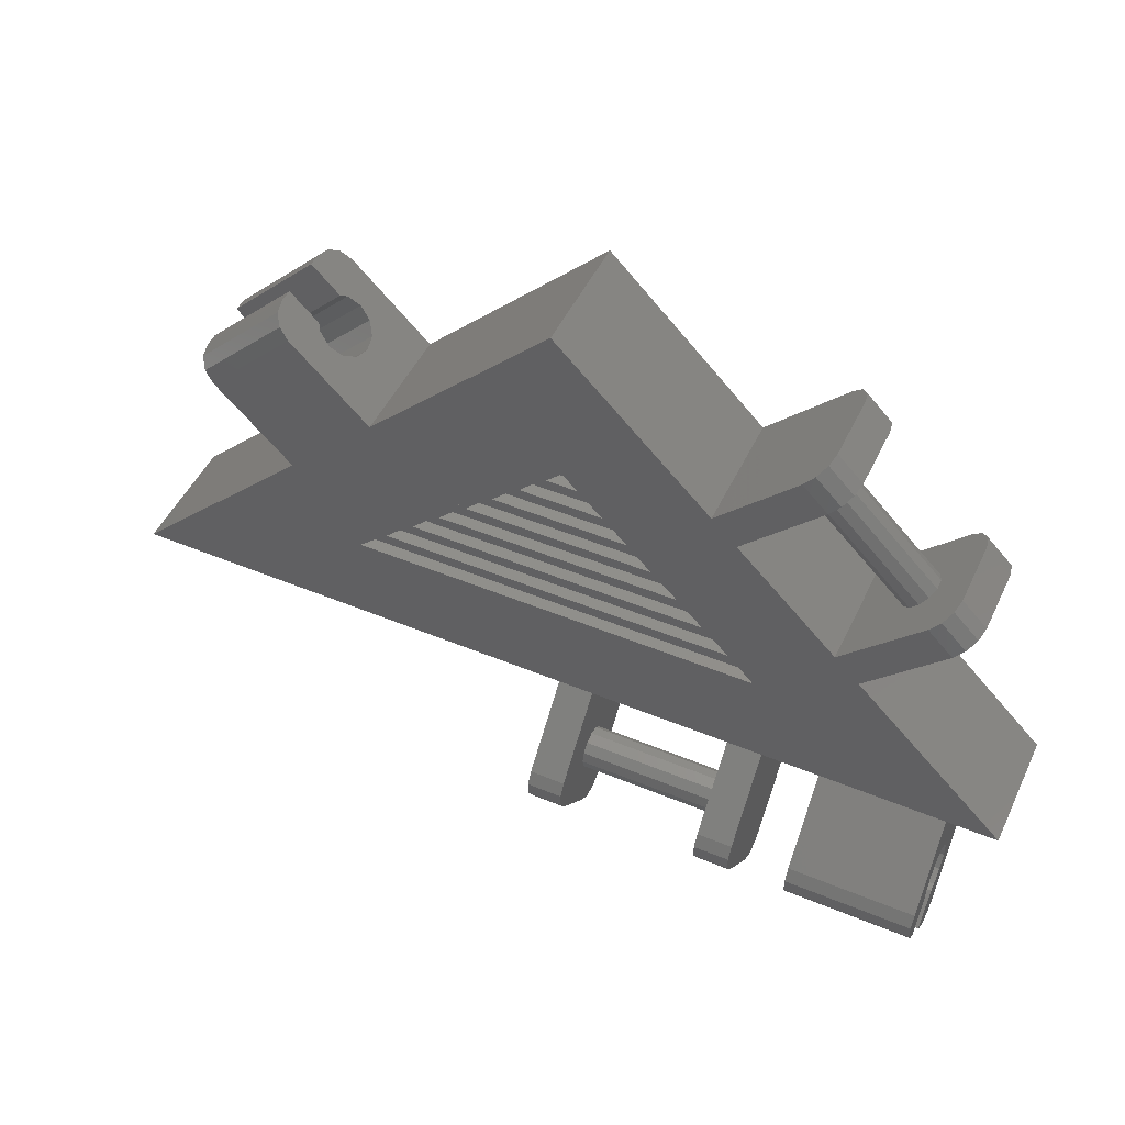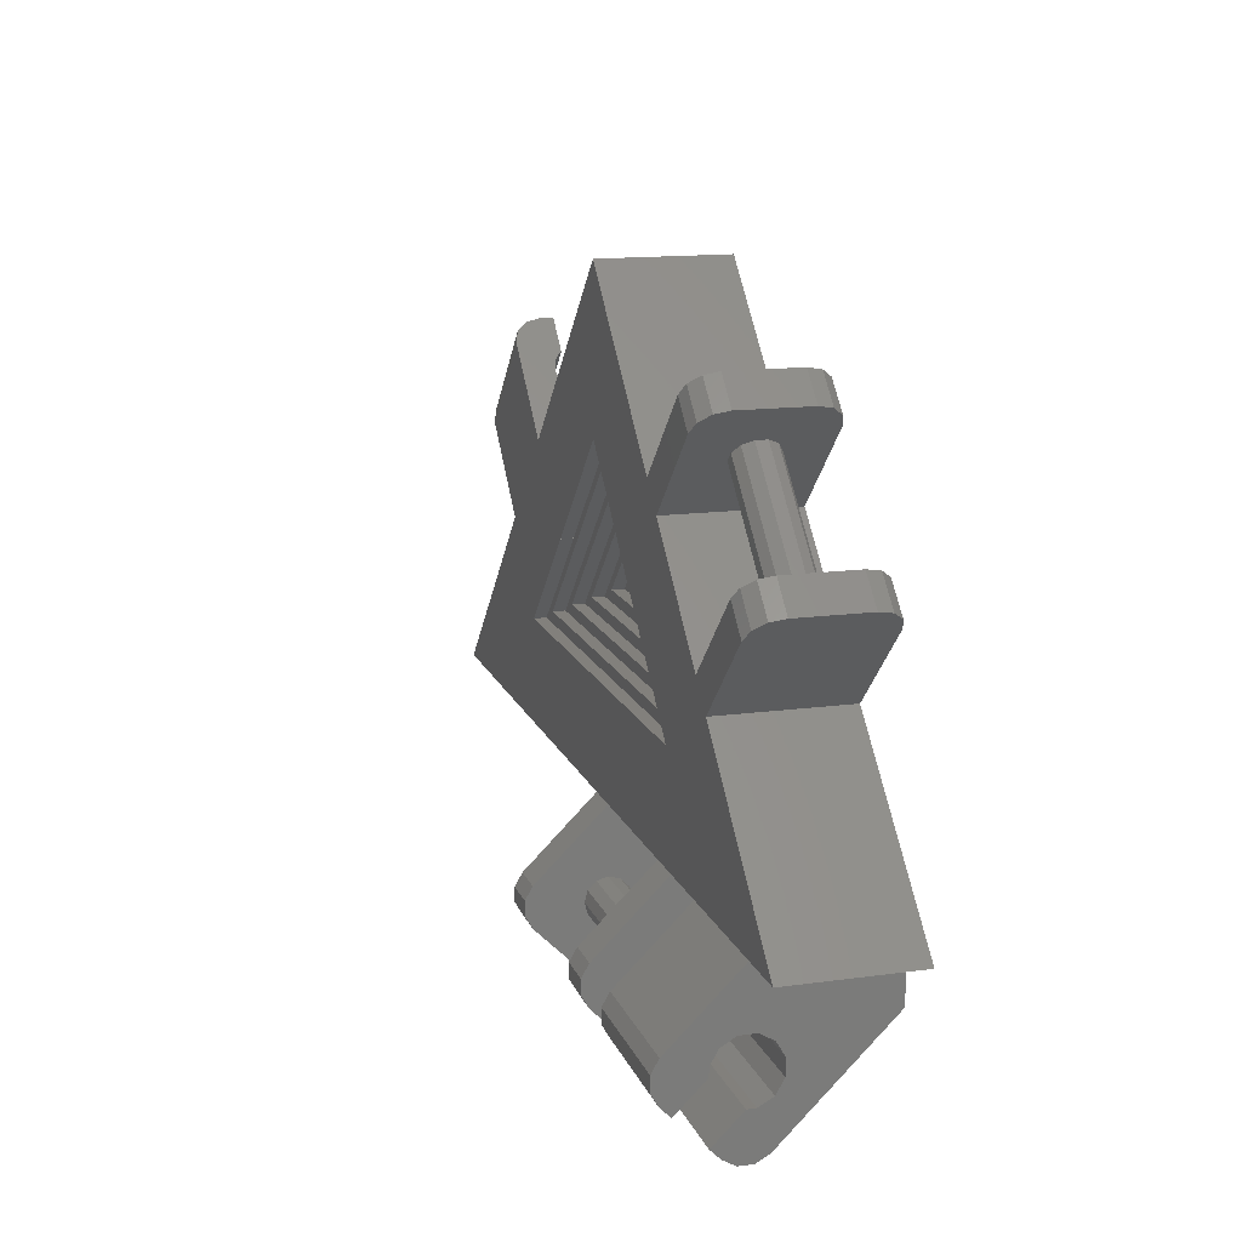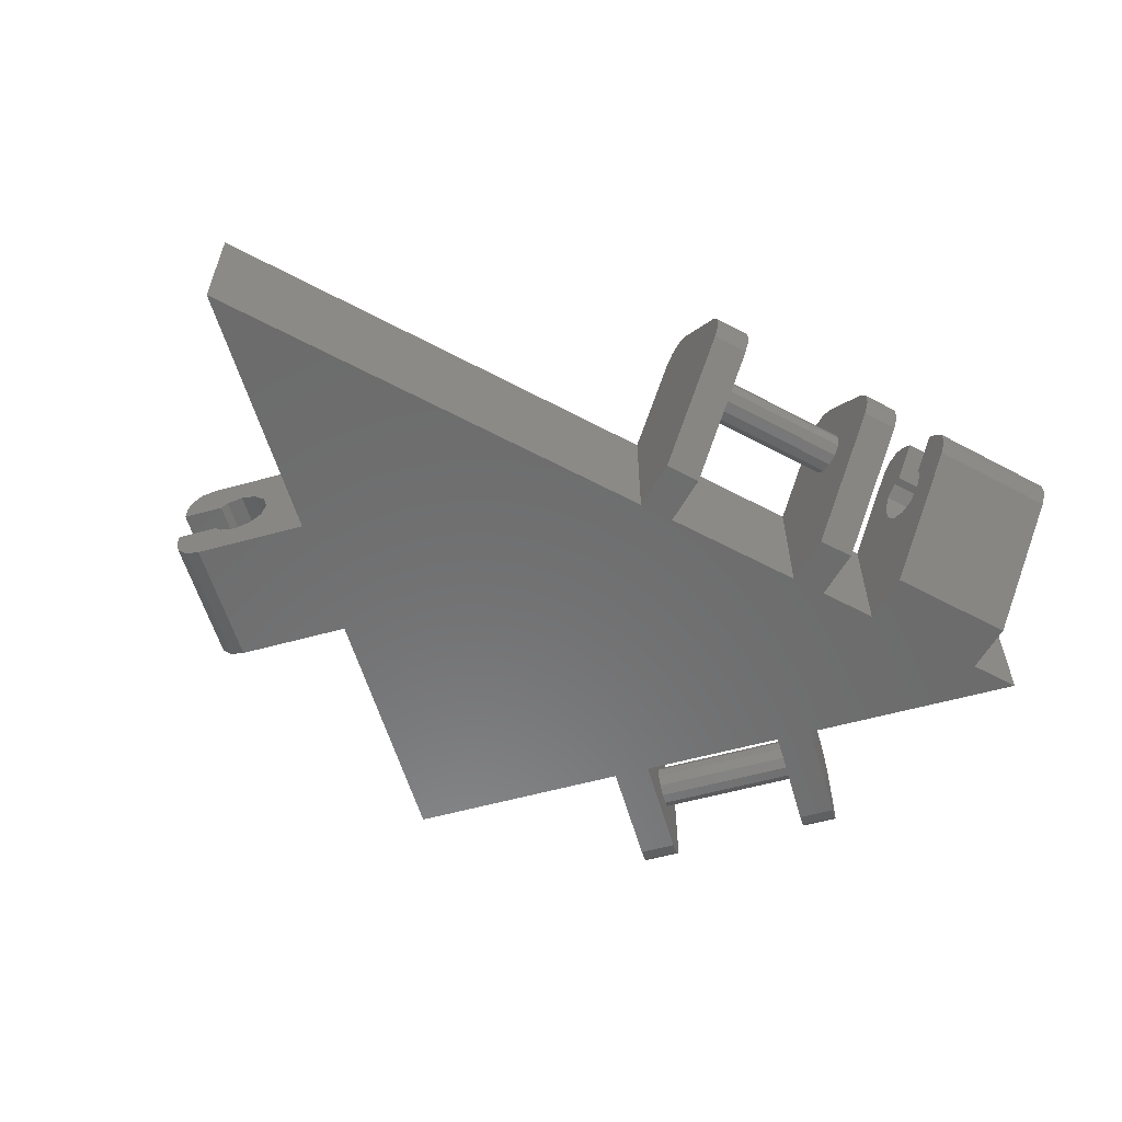
<metadata>
{"format":"stl","ext":"stl","renderer":"f3d","projection":"perspective","resolution":1024,"background":"white","views":[{"elev":48.7,"azim":24.8,"up":"+Y"},{"elev":14.6,"azim":73.6,"up":"+Y"},{"elev":-58.0,"azim":-29.0,"up":"+Z"}]}
</metadata>
<code>
# stl→obj: 350 verts, 704 faces
v 0 2.2 1.6
v 2.563 0.01237 1.6
v 0 2.575 1.6
v 6.687 -4.112 1.6
v 6 -3.8 1.6
v 6.675 -4.125 1.6
v 3.388 -0.8126 1.6
v 3.375 -0.825 1.6
v 2.55 3.886e-16 1.6
v -3.564 -0.9894 1.6
v -3.552 -1.002 1.6
v 6.725 -4.175 1.6
v -6 -3.8 1.6
v -6.75 -4.175 1.6
v -6.498 -3.948 1.6
v -6.511 -3.936 1.6
v -6.75 -4.175 2
v 6.725 -4.175 2
v 2.563 0.01237 2
v 0 2.575 2
v 6.687 -4.112 2
v 3.388 -0.8126 2
v -6.511 -3.936 2
v -3.564 -0.9894 2
v 0 2.2 1.2
v 5.25 -3.425 1.2
v 6 -3.8 1.2
v 0 1.825 1.2
v -5.25 -3.425 1.2
v -6 -3.8 1.2
v 0 1.825 0.8
v 4.5 -3.05 0.8
v 5.25 -3.425 0.8
v 0 1.45 0.8
v -4.5 -3.05 0.8
v -5.25 -3.425 0.8
v 0 1.45 0.4
v 3.75 -2.675 0.4
v 4.5 -3.05 0.4
v 0 1.075 0.4
v -3.75 -2.675 0.4
v -4.5 -3.05 0.4
v 0 1.075 0
v 3 -2.3 0
v 3.75 -2.675 0
v 0 0.7 0
v -3 -2.3 0
v -3.75 -2.675 0
v 0 0.7 -0.4
v 2.25 -1.925 -0.4
v 3 -2.3 -0.4
v 0 0.325 -0.4
v -2.25 -1.925 -0.4
v -3 -2.3 -0.4
v 0 0.325 -0.8
v 1.5 -1.55 -0.8
v 2.25 -1.925 -0.8
v 0 -0.05 -0.8
v -1.5 -1.55 -0.8
v -2.25 -1.925 -0.8
v 0 -0.05 -1.2
v 0.75 -1.175 -1.2
v 1.5 -1.55 -1.2
v 0 -0.425 -1.2
v -0.75 -1.175 -1.2
v -1.5 -1.55 -1.2
v 0.75 -1.175 -1.6
v 0 -0.425 -1.6
v -0.75 -1.175 -1.6
v 1.417 -9.157 -2
v 0.25 -9.157 -2
v 1.417 -7.5 -2
v 5.025 2.475 -2
v 2.55 3.886e-16 -2
v 2.197 5.303 -2
v 6.083 -7.5 -2
v 7.25 -7.5 -2
v 7.25 -9.157 -2
v 6.083 -9.157 -2
v 9.167 -7.5 -2
v 13.33 -7.5 -2
v 13.33 -9.157 -2
v 9.167 -9.157 -2
v 9.975 -2.475 -2
v 7.5 -4.95 -2
v 6.675 -4.125 -2
v 15 -7.5 -2
v 5.85 1.65 -2
v 9.15 -1.65 -2
v 3.375 -0.825 -2
v 0.25 -7.5 -2
v -3.552 -1.002 -2
v -6.027 1.473 -2
v -6.498 -3.948 -2
v -15 -7.5 -2
v -8.973 -1.473 -2
v 0 7.5 -2
v -8.572 4.019 -2
v -11.52 1.072 -2
v 7.571 5.02 -2
v 8.396 4.196 -2
v 11.7 0.8957 -2
v 12.52 0.07071 -2
v 0.25 -7.5 2
v -15 -7.5 2
v 6.083 -7.5 2
v 1.417 -7.5 2
v 9.167 -7.5 2
v 7.25 -7.5 2
v 15 -7.5 2
v 13.33 -7.5 2
v 2.197 5.303 2
v 0 7.5 2
v -8.973 -1.473 2
v -6.027 1.473 2
v 7.571 5.02 2
v 5.85 1.65 2
v 8.396 4.196 2
v 5.025 2.475 2
v 11.7 0.8957 2
v 9.975 -2.475 2
v 12.52 0.07071 2
v 9.15 -1.65 2
v 3.375 -0.825 2
v 6.675 -4.125 2
v 2.55 3.886e-16 2
v -8.572 4.019 2
v -11.52 1.072 2
v -3.552 -1.002 2
v -6.498 -3.948 2
v 1.417 -12.52 1.364
v 0.25 -12.52 1.364
v 0.25 -12.75 2.233
v 1.417 -12.52 2.636
v 0.25 -12.52 2.636
v 1.417 -12.75 2.233
v 0.25 -9.692 4.192
v 1.417 -10.1 4.425
v 1.417 -9.692 4.192
v 0.25 -10.1 4.425
v 0.25 -12.75 1.767
v 1.417 -12.75 1.767
v 0.25 -10.56 4.425
v 1.417 -10.96 4.192
v 1.417 -10.56 4.425
v 0.25 -10.96 4.192
v 1.417 -9.722 1.65
v 1.417 -9.628 2
v 1.417 -9.722 2.35
v 1.417 -9.978 2.606
v 1.417 -10.33 2.7
v 1.417 -10.68 2.606
v 1.417 -10.93 2.35
v 1.417 -11.03 2
v 1.417 -9.978 1.394
v 1.417 -10.33 1.3
v 1.417 -10.68 1.394
v 1.417 -10.93 1.65
v 7.25 -12.52 1.364
v 6.083 -12.52 1.364
v 6.083 -12.75 2.233
v 7.25 -12.52 2.636
v 6.083 -12.52 2.636
v 7.25 -12.75 2.233
v 6.083 -9.692 4.192
v 7.25 -10.1 4.425
v 7.25 -9.692 4.192
v 6.083 -10.1 4.425
v 6.083 -12.75 1.767
v 7.25 -12.75 1.767
v 6.083 -10.56 4.425
v 7.25 -10.96 4.192
v 7.25 -10.56 4.425
v 6.083 -10.96 4.192
v 6.083 -9.722 1.65
v 6.083 -9.628 2
v 6.083 -9.978 1.394
v 6.083 -10.33 1.3
v 6.083 -10.68 1.394
v 6.083 -10.93 1.65
v 6.083 -11.03 2
v 6.083 -9.722 2.35
v 6.083 -9.978 2.606
v 6.083 -10.33 2.7
v 6.083 -10.68 2.606
v 6.083 -10.93 2.35
v 9.167 -9.692 4.192
v 13.33 -10.1 4.425
v 13.33 -9.692 4.192
v 9.167 -10.1 4.425
v 13.33 -12.75 1.767
v 13.33 -11.29 1.856
v 13.33 -11.29 2.023
v 13.33 -12.52 2.636
v 13.33 -12.21 2.943
v 13.33 -9.621 1.293
v 13.33 -9.363 1.856
v 13.33 -9.363 2.259
v 13.33 -9.564 2.607
v 13.33 -9.621 2.707
v 13.33 -9.721 2.765
v 13.33 -10.07 2.966
v 13.33 -10.35 2.966
v 13.33 -10.56 4.425
v 13.33 -10.96 4.192
v 13.33 -11.27 3.886
v 13.33 -9.363 1.741
v 13.33 -9.42 1.642
v 13.33 -9.721 1.235
v 13.33 -10.07 1.034
v 13.33 -10.47 1.034
v 13.33 -10.59 1.034
v 13.33 -12.52 1.364
v 13.33 -10.69 1.092
v 13.33 -11.04 1.293
v 13.33 -11.24 1.642
v 13.33 -11.29 1.741
v 13.33 -12.75 2.233
v 9.167 -12.75 1.767
v 9.167 -12.75 2.233
v 9.167 -12.52 2.636
v 9.167 -12.52 1.364
v 9.167 -10.56 4.425
v 9.167 -10.96 4.192
v 9.167 -12.21 2.943
v 9.167 -11.27 3.886
v 9.167 -9.564 1.393
v 9.167 -9.363 1.741
v 9.167 -9.621 1.293
v 9.167 -9.97 1.092
v 9.167 -10.07 1.034
v 9.167 -10.18 1.034
v 9.167 -10.59 1.034
v 9.167 -10.94 1.235
v 9.167 -11.04 1.293
v 9.167 -11.09 1.393
v 9.167 -11.29 2.023
v 9.167 -11.29 1.741
v 9.167 -9.363 2.144
v 9.167 -9.363 2.259
v 9.167 -9.42 2.358
v 9.167 -9.621 2.707
v 9.167 -9.97 2.908
v 9.167 -10.07 2.966
v 9.167 -10.35 2.966
v 10.92 -11.29 2.023
v 13.07 0.6218 -1.55
v 12.33 1.532 -1.1
v 13.16 0.7071 -1.1
v 12.25 1.447 -1.55
v 12.01 1.214 1.879
v 12.84 0.3889 1.879
v 12.84 0.3889 -1.879
v 12.01 1.214 -1.879
v 12.33 1.532 1.1
v 13.07 0.6218 1.55
v 13.16 0.7071 1.1
v 12.25 1.447 1.55
v 11.05 0.246 -0.6761
v 11.4 0.596 -0.1812
v 11.4 0.596 0.1812
v 11.27 0.4679 0.495
v 11.05 0.246 0.6761
v 11.27 0.4679 -0.495
v 10.79 -0.01026 -0.6761
v 10.44 -0.3603 -0.1812
v 10.44 -0.3603 0.1812
v 10.57 -0.2321 -0.495
v 10.79 -0.01026 0.6761
v 10.57 -0.2321 0.495
v 8.947 4.747 -1.55
v 8.207 5.657 -1.1
v 9.032 4.832 -1.1
v 8.122 5.572 -1.55
v 7.889 5.339 1.879
v 8.714 4.514 1.879
v 8.714 4.514 -1.879
v 7.889 5.339 -1.879
v 8.207 5.657 1.1
v 8.947 4.747 1.55
v 9.032 4.832 1.1
v 8.122 5.572 1.55
v 7.746 3.546 0.6761
v 8.096 3.896 0.1812
v 8.096 3.896 -0.1812
v 7.968 3.768 -0.495
v 7.746 3.546 -0.6761
v 7.968 3.768 0.495
v 7.49 3.29 0.6761
v 7.14 2.94 0.1812
v 7.14 2.94 -0.1812
v 7.268 3.068 0.495
v 7.49 3.29 -0.6761
v 7.268 3.068 -0.495
v -8.891 4.337 1.879
v -11.84 1.391 1.879
v -11.09 0.6482 -0.866
v -12.16 1.709 -1.1
v -12.07 1.624 -1.55
v -11.84 1.391 -1.879
v -11.15 0.7057 -0.7847
v -11.24 0.7891 -0.6667
v -12.16 1.709 -0.6667
v -11.02 0.5696 -0.8958
v -10.74 0.2946 -1
v -10.47 0.01964 -0.8958
v -10.05 -0.3914 -0.1111
v -10.03 -0.4125 0
v -10.13 -0.3177 -0.5
v -10.33 -0.1164 -0.7847
v -10.39 -0.05892 -0.866
v -11.24 0.7891 0.6667
v -12.16 1.709 1.1
v -12.16 1.709 0.6667
v -11.09 0.6482 0.866
v -12.07 1.624 1.55
v -10.82 0.3732 0.9702
v -10.74 0.2946 1
v -10.66 0.2161 0.9702
v -10.39 -0.05892 0.866
v -10.11 -0.3388 0.3889
v -10.19 -0.2602 0.5813
v -10.13 -0.3177 0.5
v -9.124 4.57 -1.55
v -8.891 4.337 -1.879
v -9.209 4.655 -1.1
v -9.124 4.57 1.55
v -9.209 4.655 1.1
v -9.209 4.655 -0.6667
v -9.209 4.655 0.6667
v -8.148 3.594 0.866
v -8.289 3.735 0.6667
v -8.07 3.516 0.8958
v -7.795 3.241 1
v -7.52 2.966 0.8958
v -7.109 2.555 0.1111
v -7.088 2.534 0
v -7.182 2.629 0.5
v -7.384 2.83 0.7847
v -7.441 2.887 0.866
v -8.289 3.735 -0.6667
v -8.148 3.594 -0.866
v -7.873 3.319 -0.9702
v -7.795 3.241 -1
v -7.716 3.162 -0.9702
v -7.441 2.887 -0.866
v -7.161 2.607 -0.3889
v -7.24 2.686 -0.5813
v -7.182 2.629 -0.5
v -9.525 2.499 -0.6667
f 1 2 3
f 4 5 6
f 7 5 4
f 8 5 7
f 1 8 9
f 2 1 9
f 8 1 5
f 10 1 3
f 1 10 11
f 5 12 6
f 13 12 5
f 14 13 15
f 13 14 12
f 14 15 16
f 11 13 1
f 13 11 15
f 12 17 18
f 17 12 14
f 3 19 20
f 19 3 2
f 7 21 22
f 21 7 4
f 17 16 23
f 16 17 14
f 10 20 24
f 20 10 3
f 25 26 27
f 25 28 26
f 25 29 28
f 29 25 30
f 29 27 26
f 27 29 30
f 27 13 5
f 13 27 30
f 25 5 1
f 5 25 27
f 30 1 13
f 1 30 25
f 31 32 33
f 31 34 32
f 31 35 34
f 35 31 36
f 35 33 32
f 33 35 36
f 33 29 26
f 29 33 36
f 31 26 28
f 26 31 33
f 36 28 29
f 28 36 31
f 37 38 39
f 37 40 38
f 37 41 40
f 41 37 42
f 41 39 38
f 39 41 42
f 39 35 32
f 35 39 42
f 37 32 34
f 32 37 39
f 42 34 35
f 34 42 37
f 43 44 45
f 43 46 44
f 43 47 46
f 47 43 48
f 47 45 44
f 45 47 48
f 45 41 38
f 41 45 48
f 43 38 40
f 38 43 45
f 48 40 41
f 40 48 43
f 49 50 51
f 49 52 50
f 49 53 52
f 53 49 54
f 53 51 50
f 51 53 54
f 51 47 44
f 47 51 54
f 51 46 49
f 46 51 44
f 47 49 46
f 49 47 54
f 55 56 57
f 55 58 56
f 55 59 58
f 59 55 60
f 59 57 56
f 57 59 60
f 57 53 50
f 53 57 60
f 57 52 55
f 52 57 50
f 53 55 52
f 55 53 60
f 61 62 63
f 61 64 62
f 61 65 64
f 65 61 66
f 65 63 62
f 63 65 66
f 63 59 56
f 59 63 66
f 63 58 61
f 58 63 56
f 59 61 58
f 61 59 66
f 67 68 69
f 67 65 62
f 65 67 69
f 67 64 68
f 64 67 62
f 65 68 64
f 68 65 69
f 70 71 72
f 73 74 75
f 76 77 78
f 76 78 79
f 80 81 82
f 80 82 83
f 81 80 84
f 80 85 84
f 77 85 80
f 85 77 86
f 87 81 84
f 77 76 86
f 86 88 89
f 72 86 76
f 86 90 88
f 86 72 90
f 90 91 74
f 91 90 72
f 91 72 71
f 74 91 92
f 74 92 75
f 93 75 92
f 91 94 92
f 94 95 96
f 95 94 91
f 75 93 97
f 94 93 92
f 96 93 94
f 93 96 98
f 98 96 99
f 88 100 101
f 88 73 100
f 90 73 88
f 73 90 74
f 84 102 103
f 84 89 102
f 85 89 84
f 89 85 86
f 95 104 105
f 104 95 91
f 72 106 107
f 106 72 76
f 77 108 109
f 108 77 80
f 81 110 111
f 110 81 87
f 112 97 113
f 97 112 75
f 95 114 96
f 114 95 105
f 93 113 97
f 113 93 115
f 116 117 118
f 117 116 119
f 120 121 122
f 123 121 120
f 18 121 123
f 121 18 108
f 108 18 109
f 123 21 18
f 117 21 123
f 22 117 119
f 117 22 21
f 19 22 119
f 22 19 124
f 20 119 112
f 20 112 113
f 119 20 19
f 115 20 113
f 20 115 24
f 121 111 110
f 111 121 108
f 18 106 109
f 18 107 106
f 18 104 107
f 17 104 18
f 23 114 17
f 17 105 104
f 105 17 114
f 18 21 125
f 124 19 126
f 127 128 114
f 23 24 115
f 24 23 129
f 129 23 130
f 114 23 115
f 114 115 127
f 71 131 132
f 131 71 70
f 133 134 135
f 134 133 136
f 137 138 139
f 138 137 140
f 104 139 107
f 139 104 137
f 141 136 133
f 136 141 142
f 143 144 145
f 144 143 146
f 71 104 91
f 132 104 71
f 104 132 137
f 146 137 132
f 140 146 143
f 137 146 140
f 132 135 146
f 141 135 132
f 135 141 133
f 135 144 146
f 144 135 134
f 107 70 72
f 147 107 148
f 149 107 139
f 107 149 148
f 139 150 149
f 151 139 138
f 139 151 150
f 145 151 138
f 144 151 145
f 151 144 152
f 152 144 153
f 134 153 144
f 153 134 154
f 107 147 70
f 155 70 147
f 156 70 155
f 157 70 156
f 131 157 158
f 136 154 134
f 154 131 158
f 157 131 70
f 142 154 136
f 154 142 131
f 140 145 138
f 145 140 143
f 132 142 141
f 142 132 131
f 79 159 160
f 159 79 78
f 161 162 163
f 162 161 164
f 165 166 167
f 166 165 168
f 106 167 109
f 167 106 165
f 169 164 161
f 164 169 170
f 171 172 173
f 172 171 174
f 106 175 176
f 79 177 175
f 79 178 177
f 79 179 178
f 160 179 79
f 180 160 181
f 179 160 180
f 79 106 76
f 175 106 79
f 182 106 176
f 106 182 165
f 183 165 182
f 184 165 183
f 165 184 168
f 184 171 168
f 174 184 185
f 174 185 186
f 184 174 171
f 163 186 181
f 169 181 160
f 186 163 174
f 161 181 169
f 181 161 163
f 163 172 174
f 172 163 162
f 109 78 77
f 159 109 167
f 172 167 166
f 172 166 173
f 167 172 159
f 159 172 162
f 109 159 78
f 164 159 162
f 159 164 170
f 168 173 166
f 173 168 171
f 160 170 169
f 170 160 159
f 157 178 179
f 178 157 156
f 149 183 182
f 183 149 150
f 156 177 178
f 177 156 155
f 152 186 185
f 186 152 153
f 154 186 153
f 186 154 181
f 151 185 184
f 185 151 152
f 155 175 177
f 175 155 147
f 176 149 182
f 149 176 148
f 175 148 176
f 148 175 147
f 150 184 183
f 184 150 151
f 158 181 154
f 181 158 180
f 158 179 180
f 179 158 157
f 187 188 189
f 188 187 190
f 191 192 193
f 194 193 195
f 196 81 111
f 197 111 198
f 111 199 198
f 111 200 199
f 189 200 111
f 189 201 200
f 189 202 201
f 203 189 188
f 189 203 202
f 204 203 188
f 205 203 204
f 203 205 206
f 207 111 197
f 208 111 207
f 196 111 208
f 81 196 82
f 209 82 196
f 210 82 209
f 211 82 210
f 212 82 211
f 213 212 214
f 213 214 215
f 213 215 216
f 213 216 217
f 218 193 194
f 191 193 218
f 212 213 82
f 192 191 213
f 192 213 217
f 108 189 111
f 189 108 187
f 219 218 220
f 218 219 191
f 220 194 221
f 194 220 218
f 83 213 222
f 213 83 82
f 222 191 219
f 191 222 213
f 223 205 204
f 205 223 224
f 190 204 188
f 204 190 223
f 221 195 225
f 195 221 194
f 226 205 224
f 205 226 206
f 108 227 228
f 80 229 227
f 83 230 229
f 83 231 230
f 83 232 231
f 83 233 232
f 222 233 83
f 233 222 234
f 234 222 235
f 235 222 236
f 222 237 238
f 236 222 238
f 237 222 219
f 237 221 225
f 237 219 220
f 237 220 221
f 229 80 83
f 227 108 80
f 239 108 228
f 240 108 239
f 241 108 240
f 242 108 241
f 242 187 108
f 243 187 242
f 244 187 243
f 245 187 244
f 187 245 190
f 245 223 190
f 245 224 223
f 224 245 226
f 245 206 226
f 206 245 203
f 195 246 225
f 246 195 193
f 225 246 237
f 233 214 212
f 214 233 234
f 234 215 214
f 215 234 235
f 196 227 229
f 227 196 208
f 229 209 196
f 209 229 230
f 242 201 243
f 201 242 200
f 232 210 231
f 210 232 211
f 233 211 232
f 211 233 212
f 216 238 217
f 238 216 236
f 230 210 209
f 210 230 231
f 215 236 216
f 236 215 235
f 242 199 200
f 199 242 241
f 243 202 244
f 202 243 201
f 239 198 240
f 198 239 197
f 198 241 240
f 241 198 199
f 228 197 239
f 197 228 207
f 228 208 207
f 208 228 227
f 245 202 203
f 202 245 244
f 217 246 192
f 246 217 238
f 246 238 237
f 193 192 246
f 73 112 119
f 112 73 75
f 87 121 110
f 121 87 84
f 89 117 123
f 117 89 88
f 12 125 6
f 125 12 18
f 247 248 249
f 248 247 250
f 251 122 252
f 122 251 120
f 253 250 247
f 250 253 254
f 255 256 257
f 256 255 258
f 257 122 121
f 256 122 257
f 122 256 252
f 121 249 257
f 84 249 121
f 249 103 247
f 249 84 103
f 247 103 253
f 249 255 257
f 255 249 248
f 4 125 21
f 125 4 6
f 259 248 250
f 248 260 255
f 102 250 254
f 261 255 260
f 250 102 259
f 262 255 261
f 263 255 262
f 248 264 260
f 248 259 264
f 102 265 259
f 89 265 102
f 266 89 267
f 268 89 266
f 265 89 268
f 255 263 258
f 120 258 263
f 258 120 251
f 269 120 263
f 123 269 270
f 123 267 89
f 269 123 120
f 267 123 270
f 258 252 256
f 252 258 251
f 103 254 253
f 254 103 102
f 9 124 126
f 124 9 8
f 271 272 273
f 272 271 274
f 275 118 276
f 118 275 116
f 277 274 271
f 274 277 278
f 279 280 281
f 280 279 282
f 283 281 280
f 281 284 273
f 118 280 276
f 285 273 284
f 280 118 283
f 286 273 285
f 287 273 286
f 281 288 284
f 281 283 288
f 118 289 283
f 117 289 118
f 290 117 291
f 292 117 290
f 289 117 292
f 273 287 271
f 101 271 287
f 271 101 277
f 293 101 287
f 88 293 294
f 88 291 117
f 293 88 101
f 291 88 294
f 124 7 22
f 7 124 8
f 273 279 281
f 279 273 272
f 2 126 19
f 126 2 9
f 100 272 274
f 73 272 100
f 100 274 278
f 272 73 279
f 279 116 282
f 282 116 275
f 119 279 73
f 279 119 116
f 282 276 280
f 276 282 275
f 101 278 277
f 278 101 100
f 268 293 265
f 293 268 294
f 283 269 263
f 269 283 289
f 294 266 291
f 266 294 268
f 261 285 284
f 285 261 260
f 260 286 285
f 286 260 264
f 288 261 284
f 261 288 262
f 291 267 290
f 267 291 266
f 289 270 269
f 270 289 292
f 267 292 290
f 292 267 270
f 288 263 262
f 263 288 283
f 259 286 264
f 286 259 287
f 265 287 259
f 287 265 293
f 295 128 127
f 128 295 296
f 15 129 130
f 129 15 11
f 15 23 16
f 23 15 130
f 297 298 299
f 297 299 300
f 297 300 99
f 298 297 301
f 298 302 303
f 298 301 302
f 99 304 297
f 99 305 304
f 96 305 99
f 305 96 306
f 307 96 308
f 309 96 307
f 310 96 309
f 311 96 310
f 306 96 311
f 312 313 314
f 315 313 312
f 316 315 296
f 313 315 316
f 296 315 128
f 317 128 315
f 318 128 317
f 319 128 318
f 114 319 320
f 114 308 96
f 308 114 321
f 319 114 128
f 322 114 320
f 323 114 322
f 321 114 323
f 300 324 325
f 324 300 299
f 324 298 326
f 298 324 299
f 99 325 98
f 325 99 300
f 313 327 328
f 327 313 316
f 327 296 295
f 296 327 316
f 298 329 326
f 329 298 303
f 314 328 330
f 328 314 313
f 331 328 327
f 331 327 295
f 331 295 127
f 328 331 332
f 328 332 330
f 127 333 331
f 127 334 333
f 115 334 127
f 334 115 335
f 336 115 337
f 338 115 336
f 339 115 338
f 340 115 339
f 335 115 340
f 341 326 329
f 342 326 341
f 324 342 325
f 326 342 324
f 325 342 98
f 343 98 342
f 344 98 343
f 345 98 344
f 93 345 346
f 93 337 115
f 337 93 347
f 345 93 98
f 348 93 346
f 349 93 348
f 347 93 349
f 129 10 24
f 10 129 11
f 312 330 332
f 330 312 314
f 329 350 341
f 303 350 329
f 350 303 302
f 306 346 345
f 346 306 311
f 305 345 344
f 345 305 306
f 308 336 337
f 336 308 321
f 347 308 337
f 308 347 307
f 317 334 318
f 334 317 333
f 348 309 349
f 309 348 310
f 346 310 348
f 310 346 311
f 342 304 343
f 304 342 297
f 309 347 349
f 347 309 307
f 343 305 344
f 305 343 304
f 319 334 335
f 334 319 318
f 315 333 317
f 333 315 331
f 320 339 322
f 339 320 340
f 320 335 340
f 335 320 319
f 322 338 323
f 338 322 339
f 336 323 338
f 323 336 321
f 315 332 331
f 332 315 312
f 350 342 341
f 350 297 342
f 297 350 301
f 301 350 302

</code>
